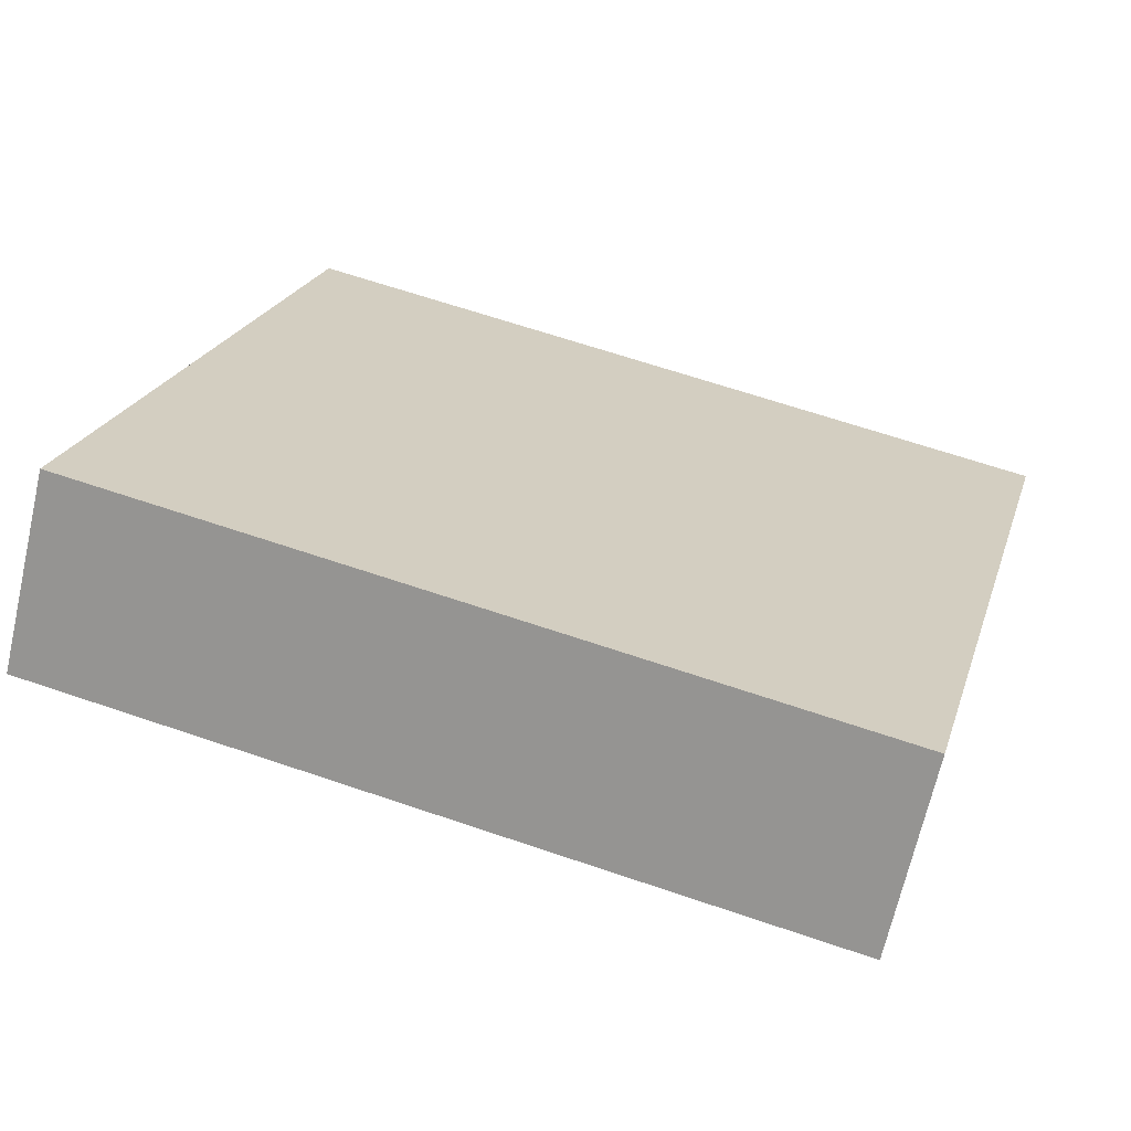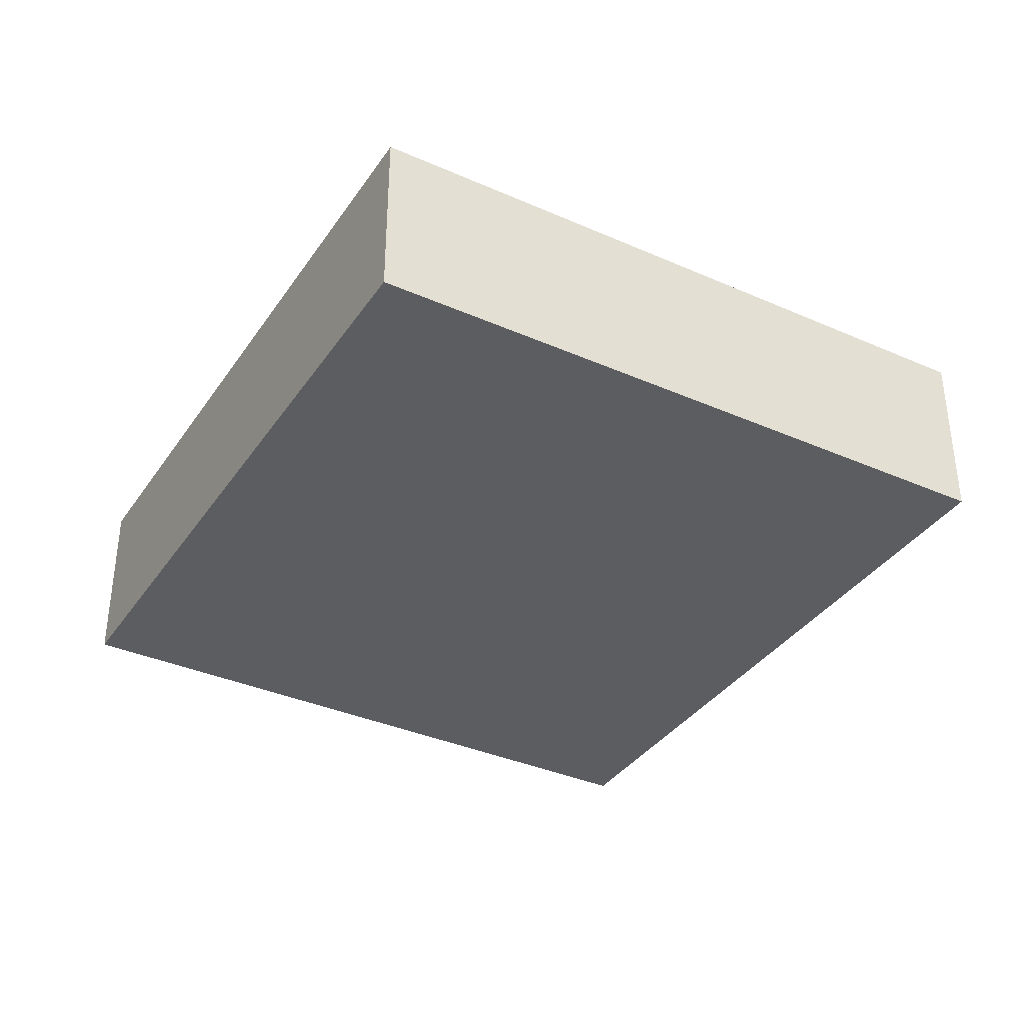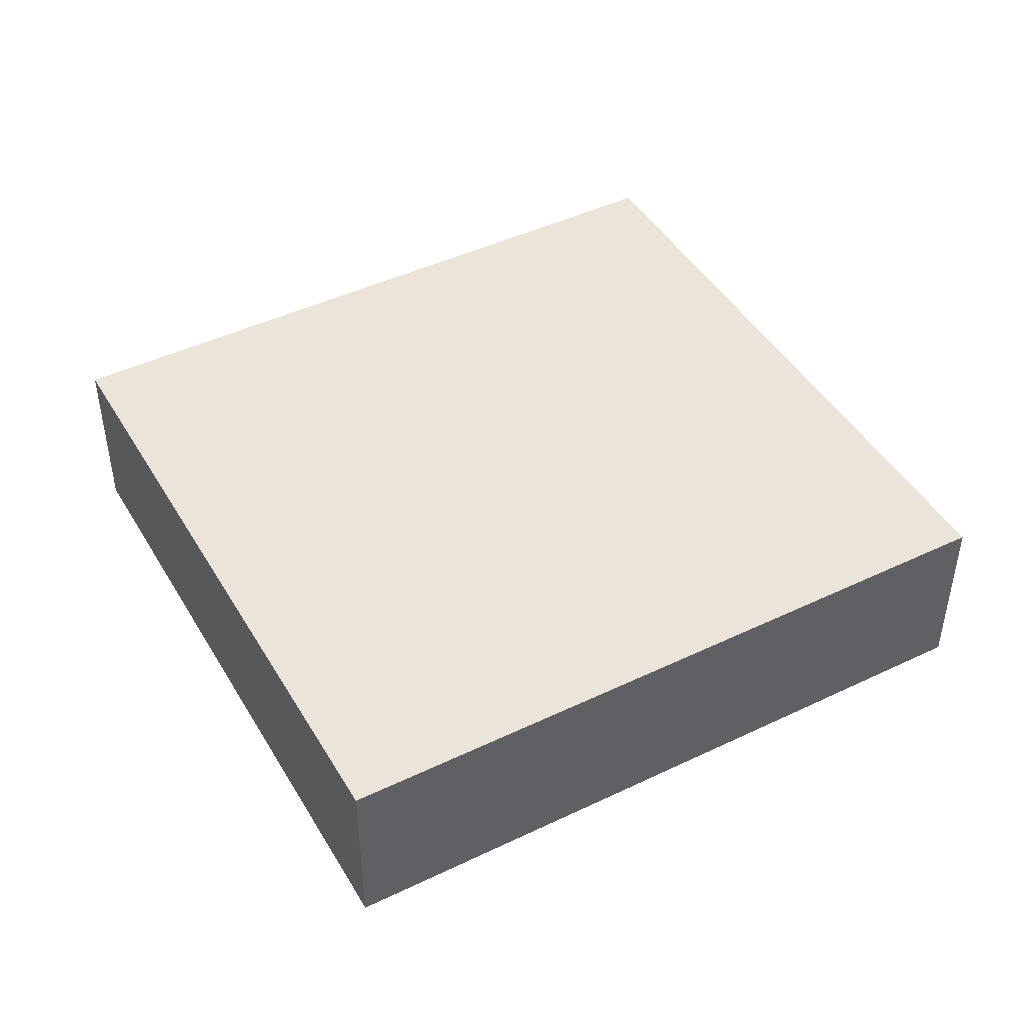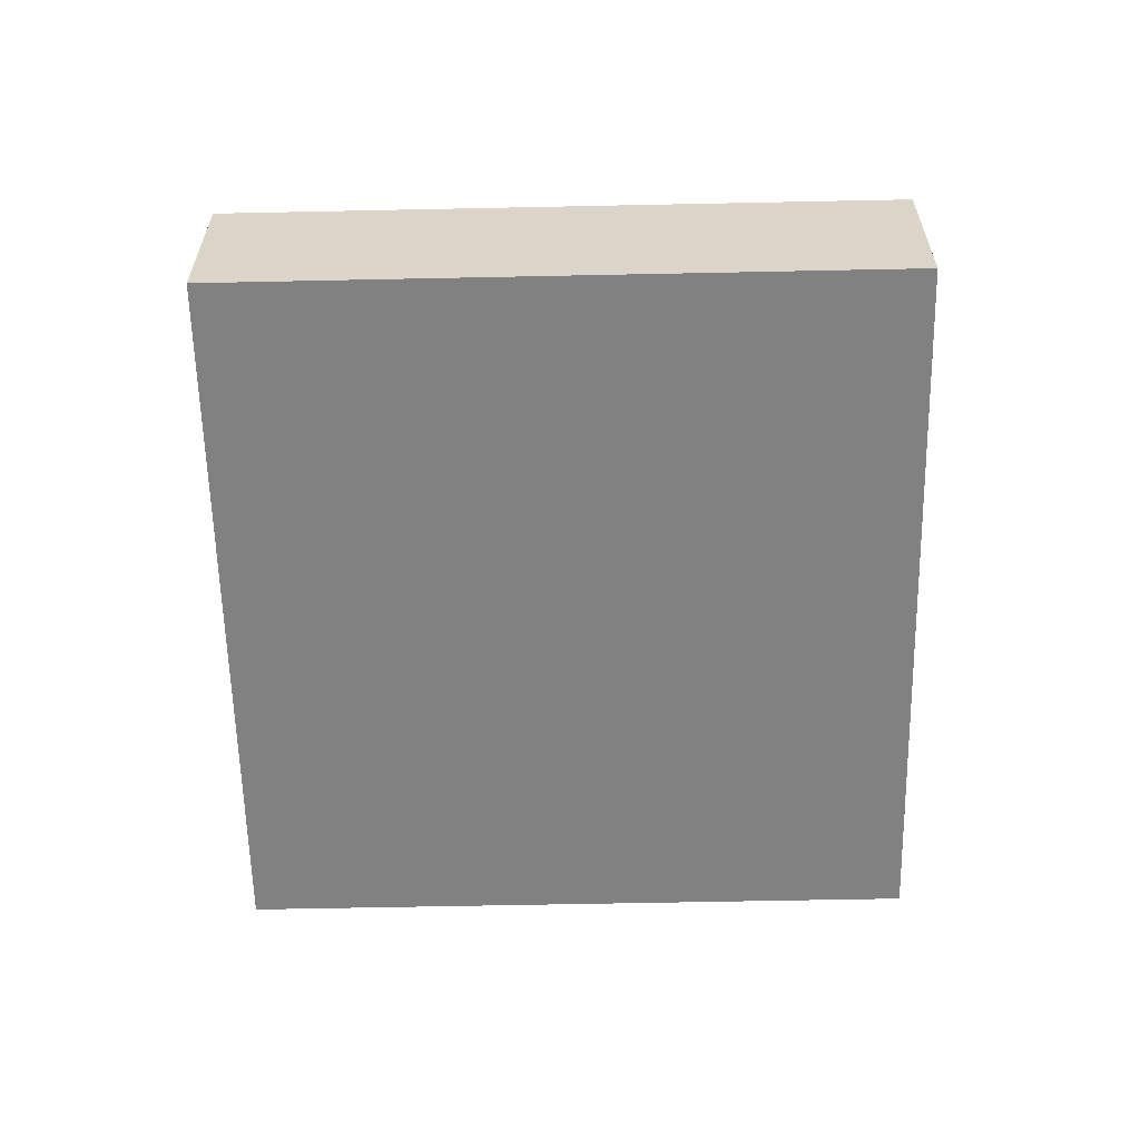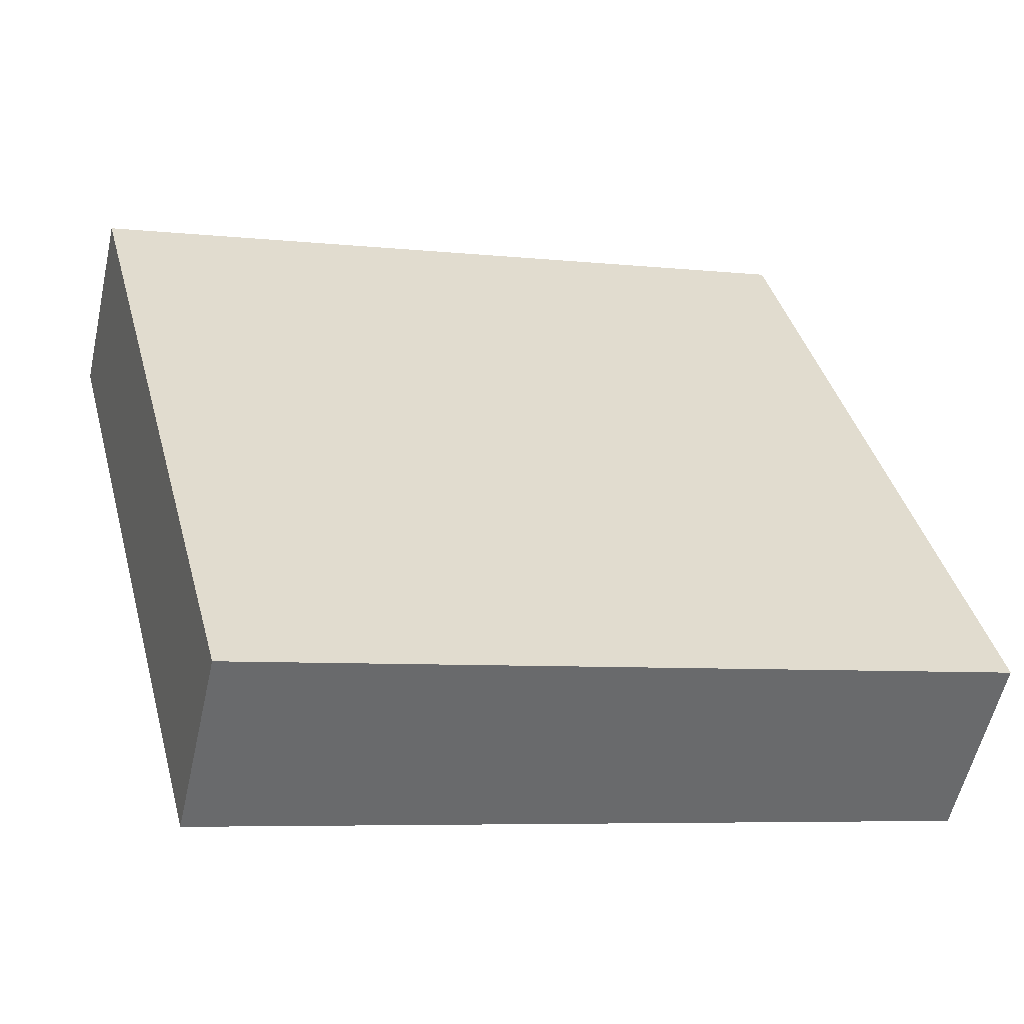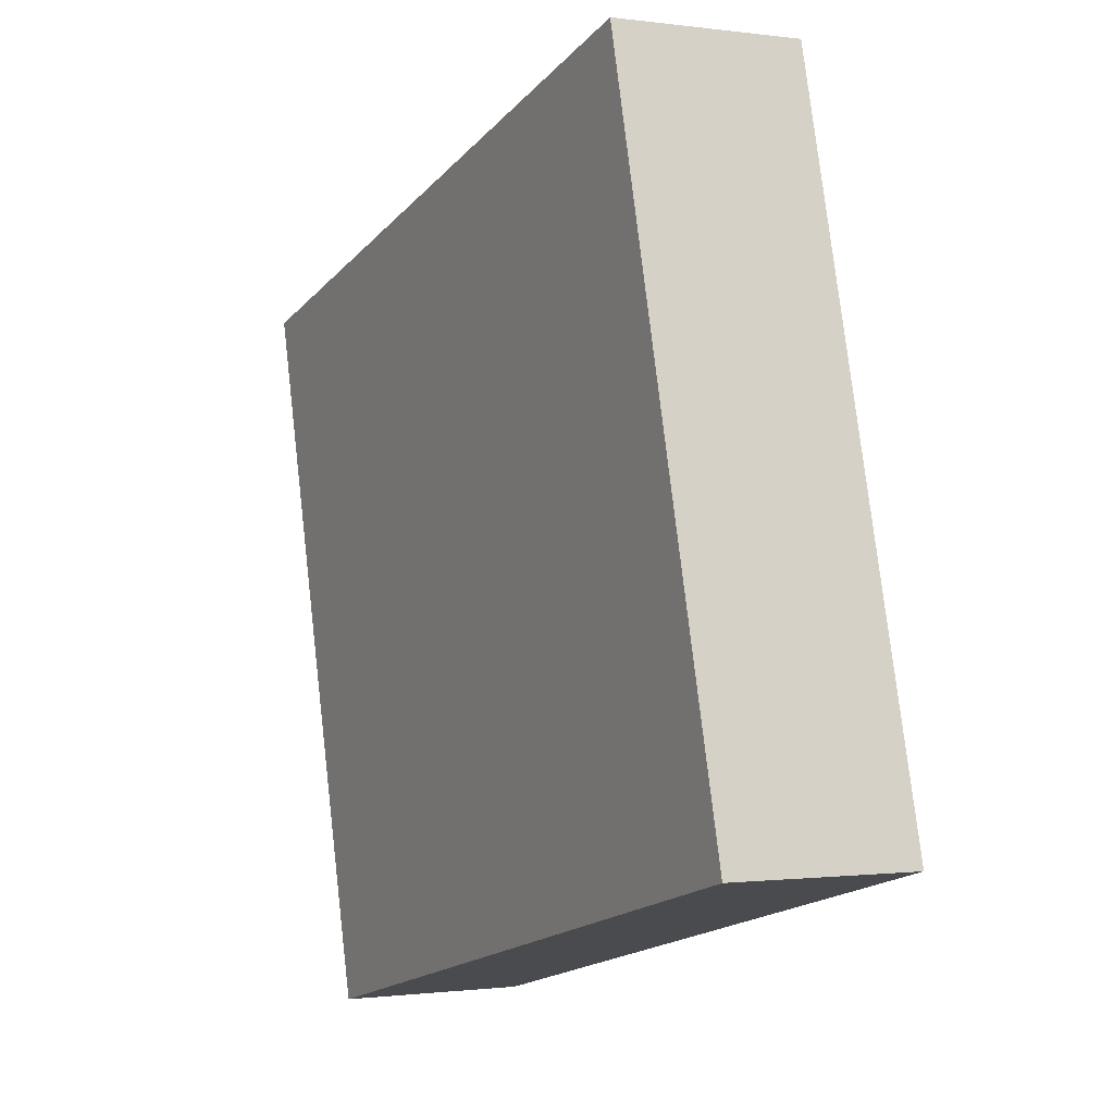
<metadata>
{"format":"obj","ext":"obj","renderer":"f3d","projection":"perspective","resolution":1024,"background":"white","views":[{"elev":-67.2,"azim":-12.8,"up":"+Z"},{"elev":-36.2,"azim":-105.5,"up":"+Y"},{"elev":45.2,"azim":-14.6,"up":"+Y"},{"elev":-60.5,"azim":105.6,"up":"+Y"},{"elev":-55.8,"azim":167.5,"up":"+Z"},{"elev":-0.8,"azim":-117.4,"up":"+Z"}]}
</metadata>
<code>
v  6.544 1.673 -1.677
v  1.603 1.673 6.252
v  8.146 1.673 4.574
v  0 1.673 1.024e-16
v  8.146 -2.801e-16 4.574
v  6.544 1.027e-16 -1.677
v  0 0 0
v  1.603 -3.828e-16 6.252
g defaultobject
f 1 2 3
f 2 1 4
f 5 1 3
f 1 5 6
f 6 4 1
f 4 6 7
f 7 2 4
f 2 7 8
f 8 3 2
f 3 8 5
f 5 7 6
f 7 5 8

</code>
